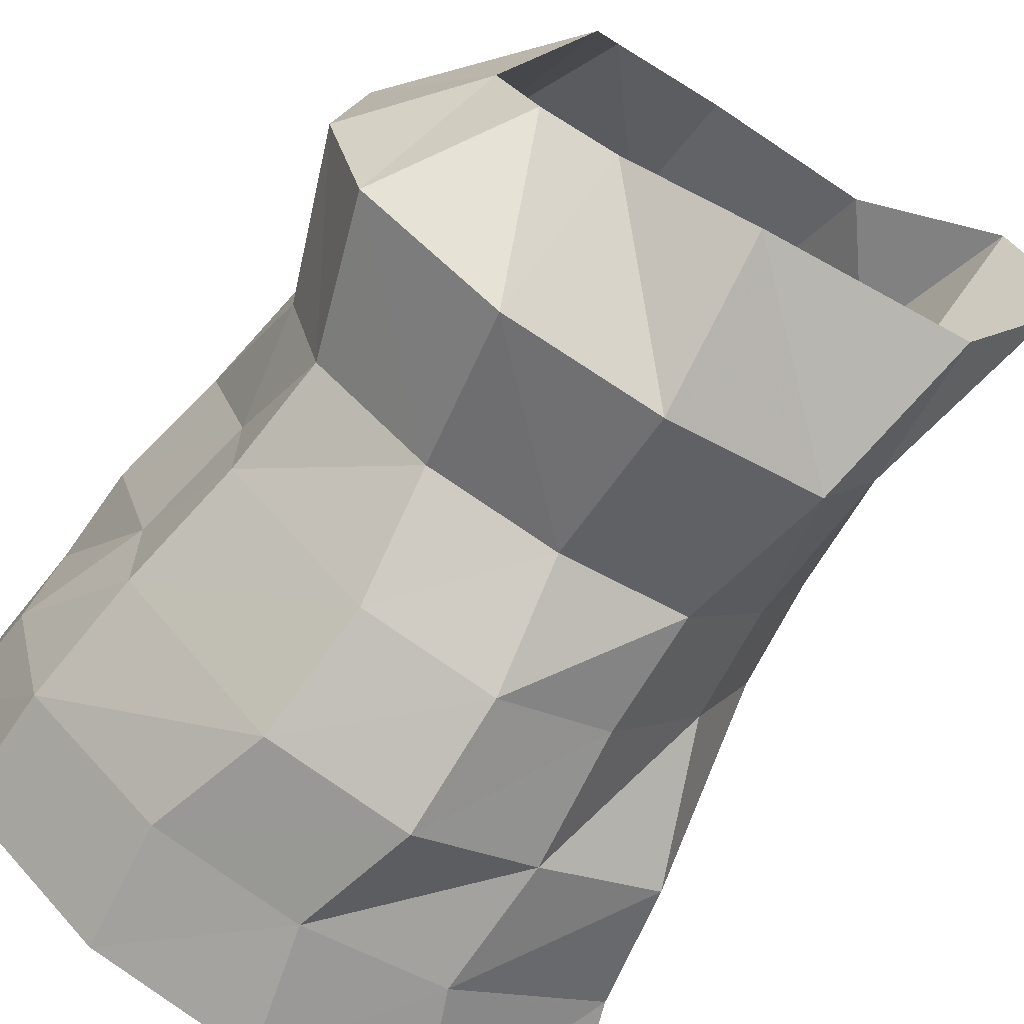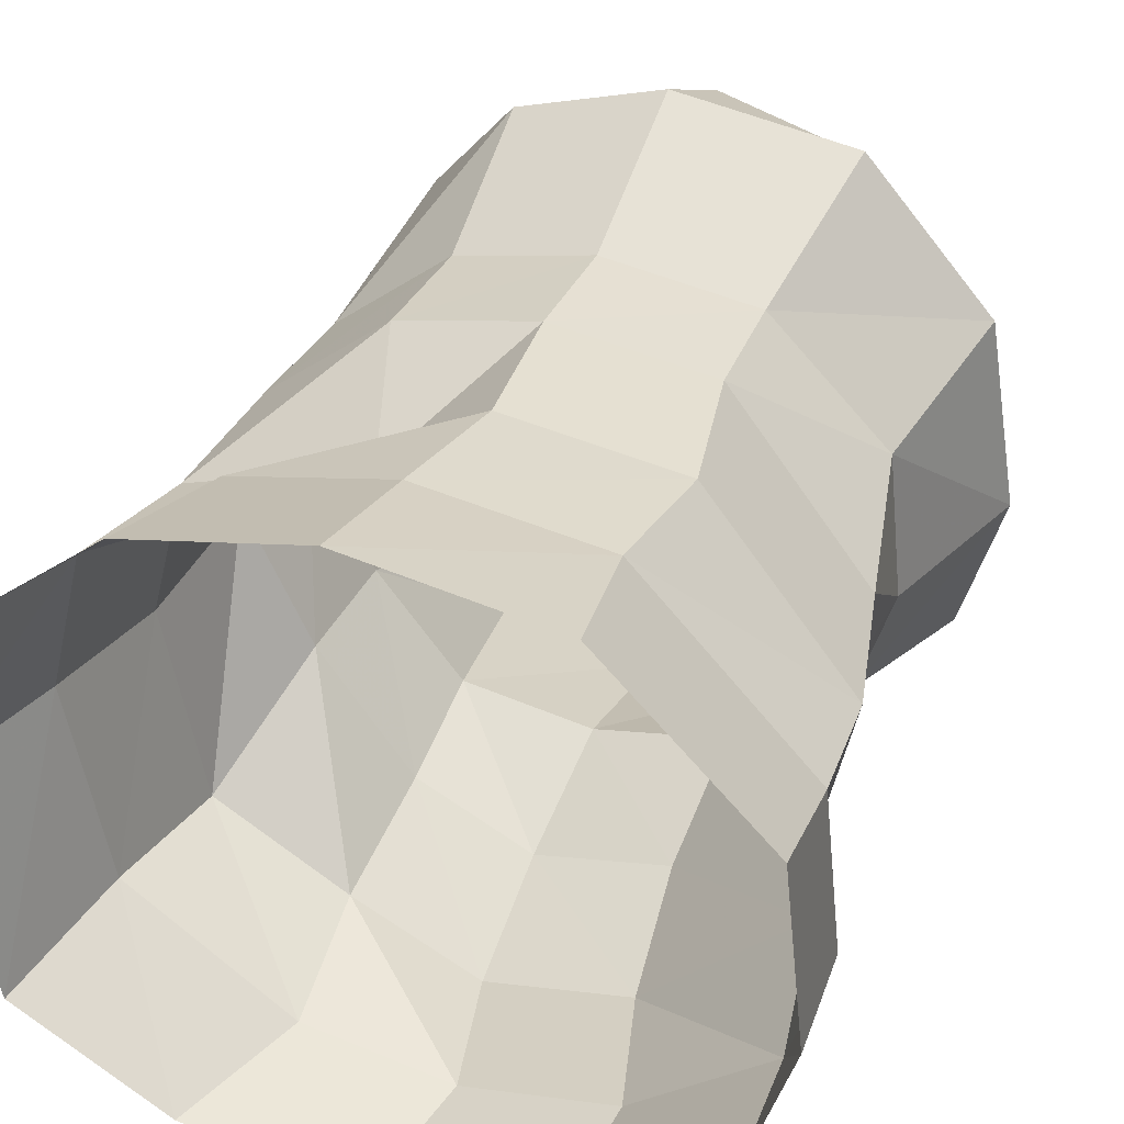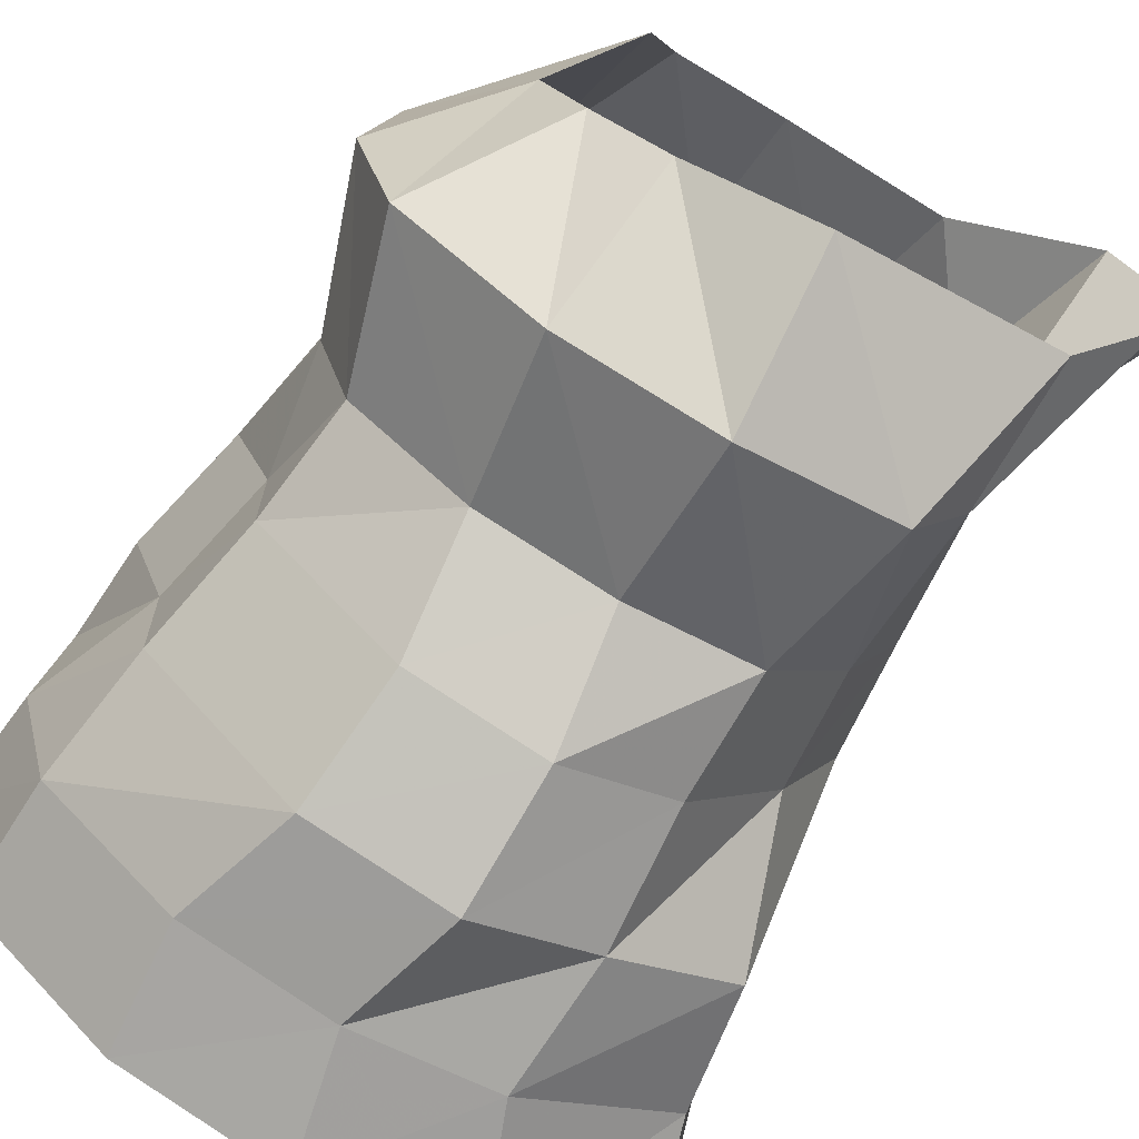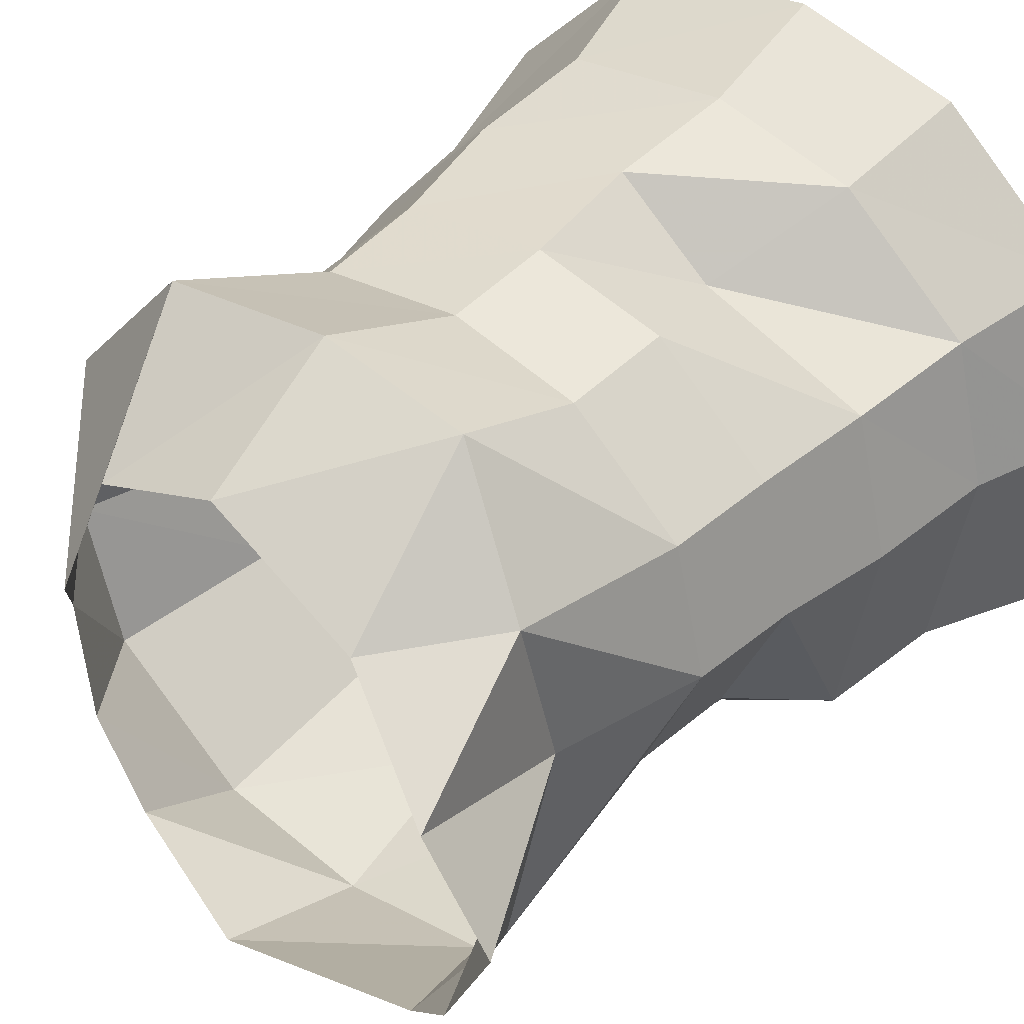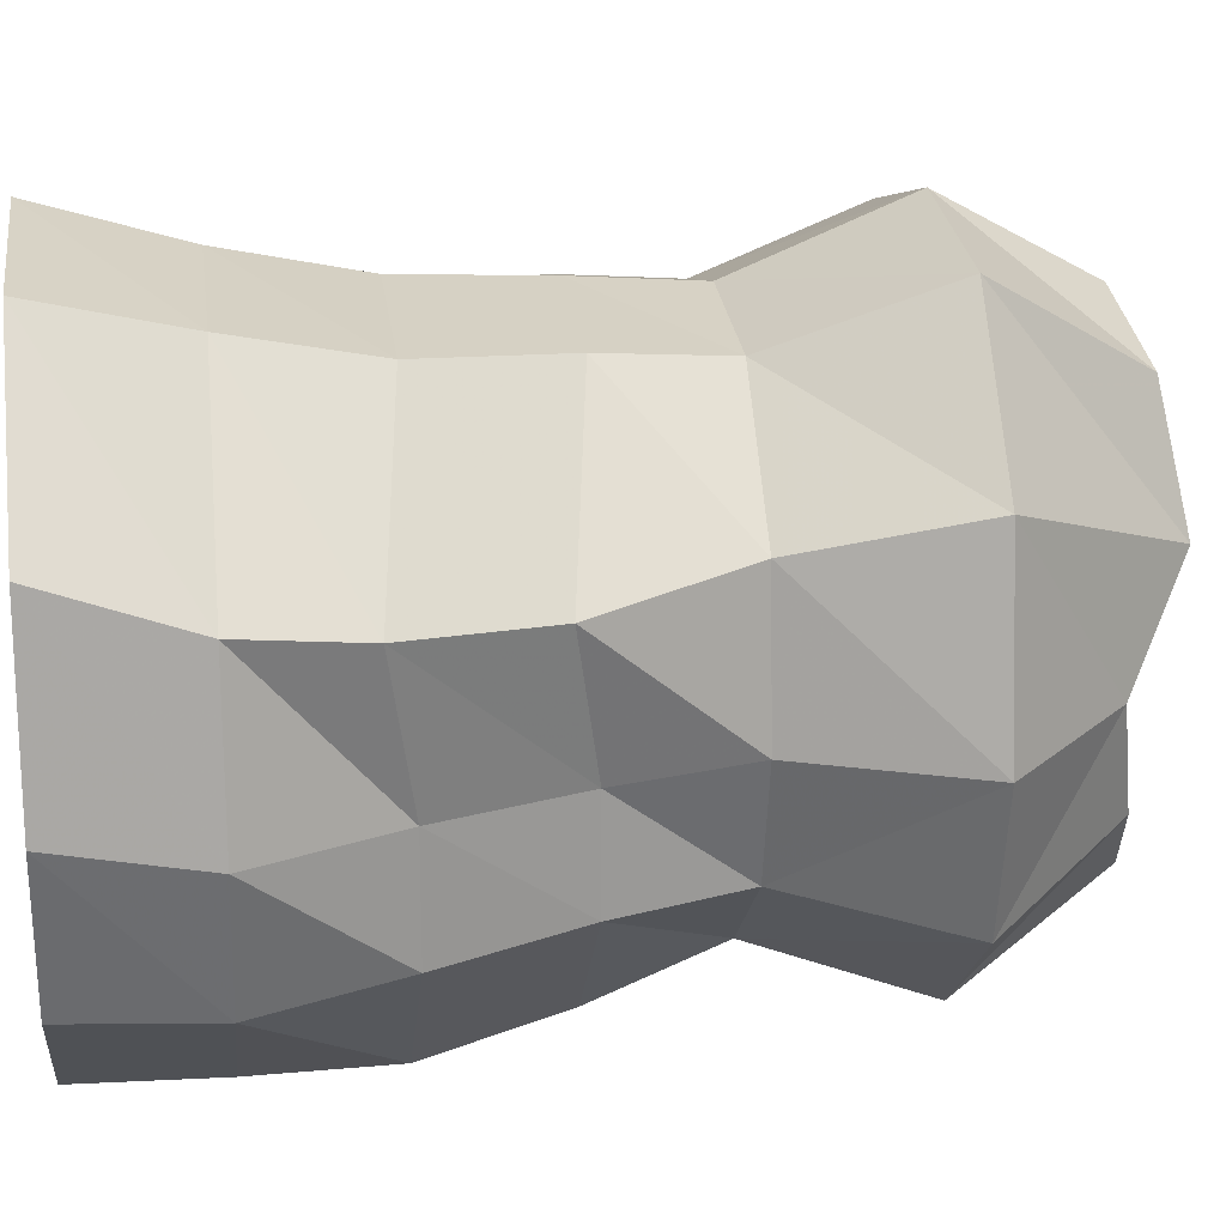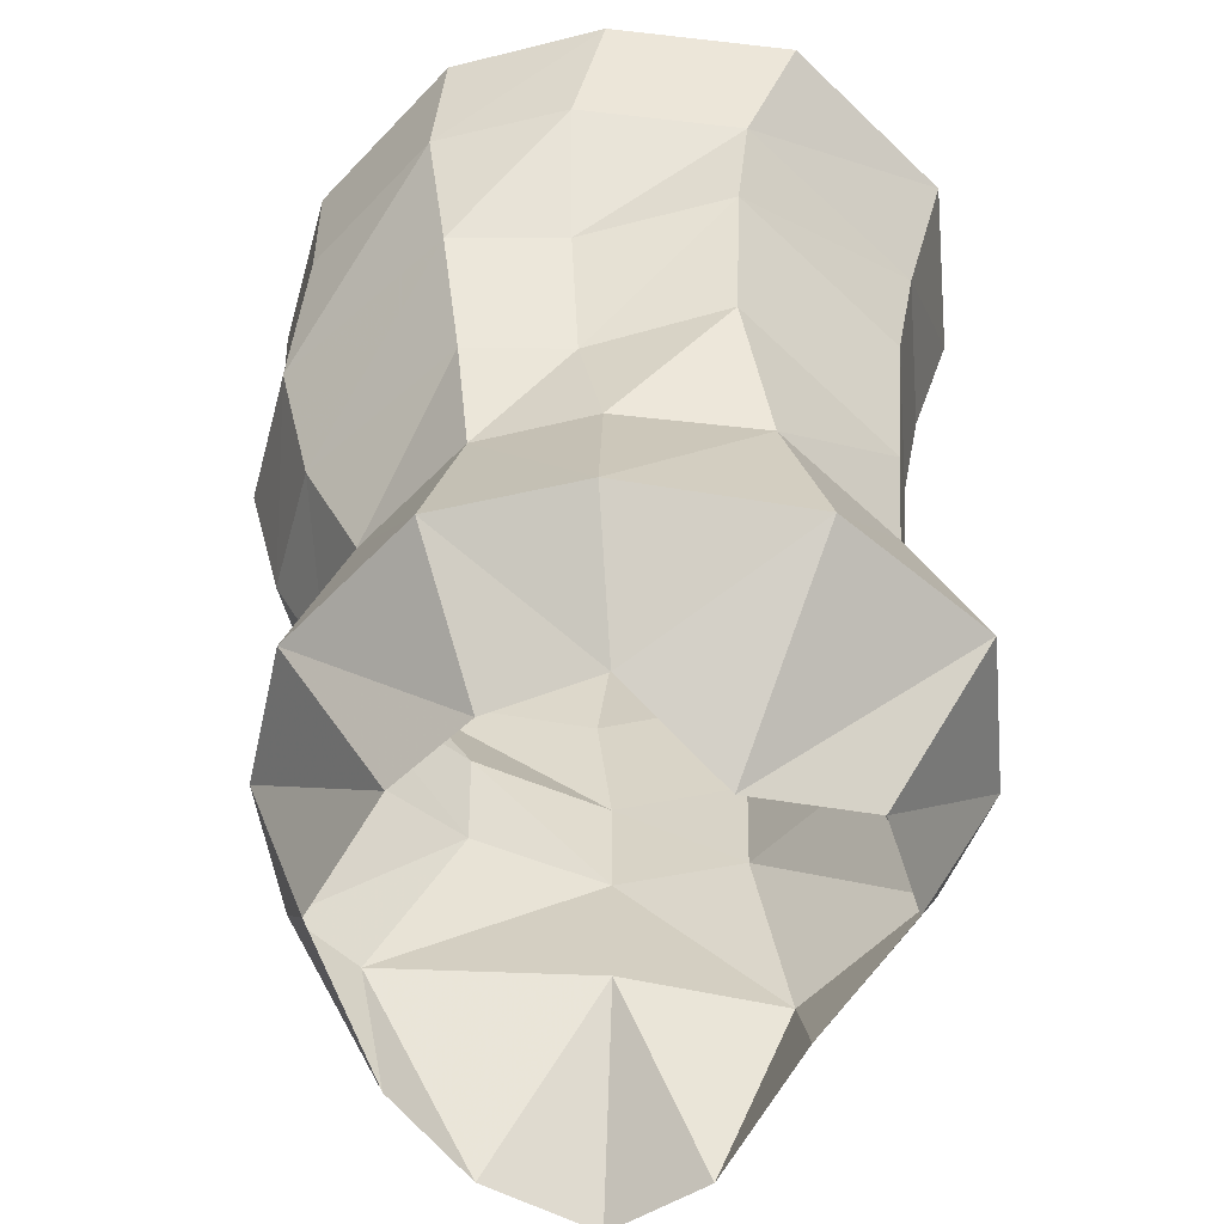
<metadata>
{"format":"obj","ext":"obj","renderer":"f3d","projection":"perspective","resolution":1024,"background":"white","views":[{"elev":-68.1,"azim":-30.8,"up":"+Z"},{"elev":39.0,"azim":-158.1,"up":"+Z"},{"elev":-70.3,"azim":-29.4,"up":"+Z"},{"elev":38.8,"azim":39.3,"up":"+Z"},{"elev":20.7,"azim":-97.6,"up":"+Z"},{"elev":-50.9,"azim":-90.9,"up":"+Y"}]}
</metadata>
<code>
v -2.164 -1.219 -1.219
v -1.812 -0.007812 -0.9688
v -0.9688 -0.007812 -1.695
v -1.148 -1.219 -2.086
v -1.422 -2.164 -0.8438
v -1.672 -2.039 -0.0625
v -2.453 -1.219 -0.1484
v -2.055 -0.007812 -0.1172
v -1.938 0.8828 -0.2812
v -1.938 0.8828 -1.062
v -0.9141 0.8828 -2.102
v 0 -0.007812 -1.938
v 0 -1.219 -2.328
v -0.9219 -2.258 -1.375
v 0.9688 -0.007812 -1.812
v 1.156 -1.227 -2.156
v -0.03125 -2.422 -1.891
v 1.602 -0.007812 -1.016
v 1.516 -1.352 -1.672
v 1.578 -2.383 -1.469
v 2.055 -0.007812 0
v 1.766 -1.164 0
v 2.109 -2.664 -0.875
v 1.734 -1.477 1.219
v 1.812 -0.007812 0.9688
v 1.016 -1.133 2.133
v 1.141 -2.32 1.25
v 2.016 -2.727 0.6562
v 2.531 -2.727 -0.04688
v 0.9688 -0.007812 1.695
v 0 -1.219 2.438
v 0.03125 -2.289 1.844
v 0 -0.007812 1.938
v -1.297 -1.219 2.281
v -0.8594 -2.352 1.562
v -1.086 -0.007812 1.812
v -2.219 -1.219 1.25
v -1.156 -2.508 0.6562
v -1.938 -0.007812 0.9688
v -2.172 1.047 0.75
v -2.406 2.039 0.7812
v -2.172 1.867 -0.3359
v -2.156 1.867 -1.195
v -1.031 1.867 -2.336
v 0.07812 0.8828 -2.359
v 0.9375 0.8828 -1.945
v 1.648 0.8516 -1.031
v 2.125 0.8516 0
v 1.875 0.8516 0.9922
v 0.9922 0.8516 1.75
v 0 0.8516 2
v -1.125 0.8516 1.875
v -1.328 1.867 1.938
v -1.258 2.836 2.102
v -2.461 2.859 0.8672
v -2.594 2.859 -0.3516
v -2.32 2.859 -1.336
v -1.32 2.859 -2.195
v 0.03906 1.867 -2.609
v 0.9766 1.867 -2.164
v 1.945 1.867 -1.609
v 2.219 1.867 -0.1094
v 1.945 1.867 0.9688
v 0.6406 1.867 1.461
v -0.1016 1.867 2.07
v 0 2.836 2.242
v -0.007812 3.852 2.547
v -1.422 3.852 2.375
v -2.547 3.852 1.25
v -2.695 3.852 -0.1172
v -2.367 3.852 -1.25
v -1.25 3.852 -2.211
v -0.2109 2.859 -2.477
v 0.8828 2.859 -2.336
v 2.102 2.836 -1.523
v 2.375 2.836 0
v 2.102 2.836 1.102
v 1.102 2.836 1.953
v 1.25 3.852 2.219
v -0.007812 3.852 -2.539
v 1.25 3.852 -2.367
v 2.367 3.852 -1.727
v 2.695 3.852 -0.007812
v 2.367 3.852 1.25
f 1 2 3
f 1 3 4
f 1 7 2
f 2 7 8
f 3 12 4
f 4 12 13
f 13 12 15
f 13 15 16
f 16 15 18
f 16 18 19
f 19 18 21
f 19 21 22
f 24 22 21
f 24 21 25
f 24 25 26
f 26 25 30
f 26 30 31
f 31 30 33
f 31 33 34
f 34 33 36
f 34 36 37
f 37 36 39
f 37 39 7
f 7 39 8
f 1 4 5
f 1 5 6
f 1 6 7
f 4 13 14
f 4 14 5
f 13 16 17
f 13 17 14
f 16 19 20
f 16 20 17
f 19 22 23
f 19 23 20
f 24 26 27
f 24 27 28
f 24 28 22
f 22 28 29
f 22 29 23
f 26 31 32
f 26 32 27
f 31 34 35
f 31 35 32
f 34 37 38
f 34 38 35
f 37 7 6
f 37 6 38
f 2 8 9
f 2 9 10
f 2 10 3
f 3 10 11
f 3 11 12
f 8 39 40
f 8 40 9
f 11 45 12
f 12 45 15
f 15 45 46
f 15 46 18
f 18 46 47
f 18 47 21
f 21 47 48
f 21 48 25
f 25 48 49
f 25 49 30
f 30 49 50
f 30 50 33
f 33 50 51
f 33 51 36
f 36 51 52
f 36 52 39
f 39 52 40
f 9 40 41
f 9 41 42
f 9 42 10
f 10 42 43
f 10 43 11
f 11 43 44
f 11 44 45
f 40 52 53
f 40 53 41
f 44 59 45
f 45 59 46
f 46 59 60
f 46 60 47
f 47 60 61
f 47 61 48
f 48 61 62
f 48 62 49
f 49 62 63
f 49 63 50
f 50 63 64
f 50 64 51
f 51 64 65
f 51 65 52
f 52 65 53
f 41 53 54
f 41 54 55
f 41 55 42
f 42 55 56
f 42 56 43
f 43 56 57
f 43 57 44
f 44 57 58
f 44 58 59
f 53 65 66
f 53 66 54
f 58 73 59
f 59 73 60
f 60 73 74
f 60 74 61
f 61 74 75
f 61 75 62
f 62 75 76
f 62 76 63
f 63 76 77
f 63 77 64
f 64 77 78
f 64 78 65
f 65 78 66
f 54 66 67
f 54 67 68
f 54 68 55
f 55 68 69
f 55 69 56
f 56 69 70
f 56 70 57
f 57 70 71
f 57 71 58
f 58 71 72
f 58 72 73
f 66 78 79
f 66 79 67
f 73 72 80
f 73 80 74
f 74 80 81
f 74 81 75
f 75 81 82
f 75 82 76
f 76 82 83
f 76 83 77
f 77 83 84
f 77 84 78
f 78 84 79

</code>
